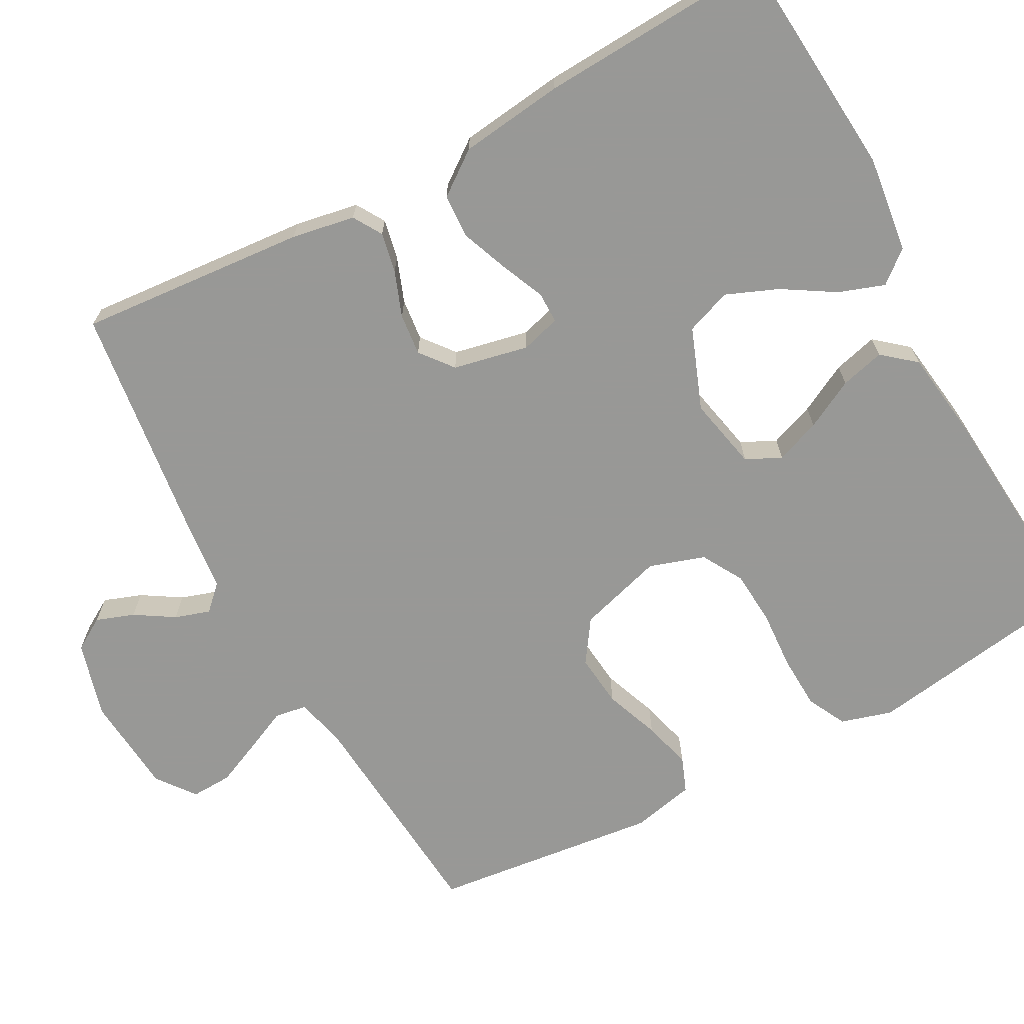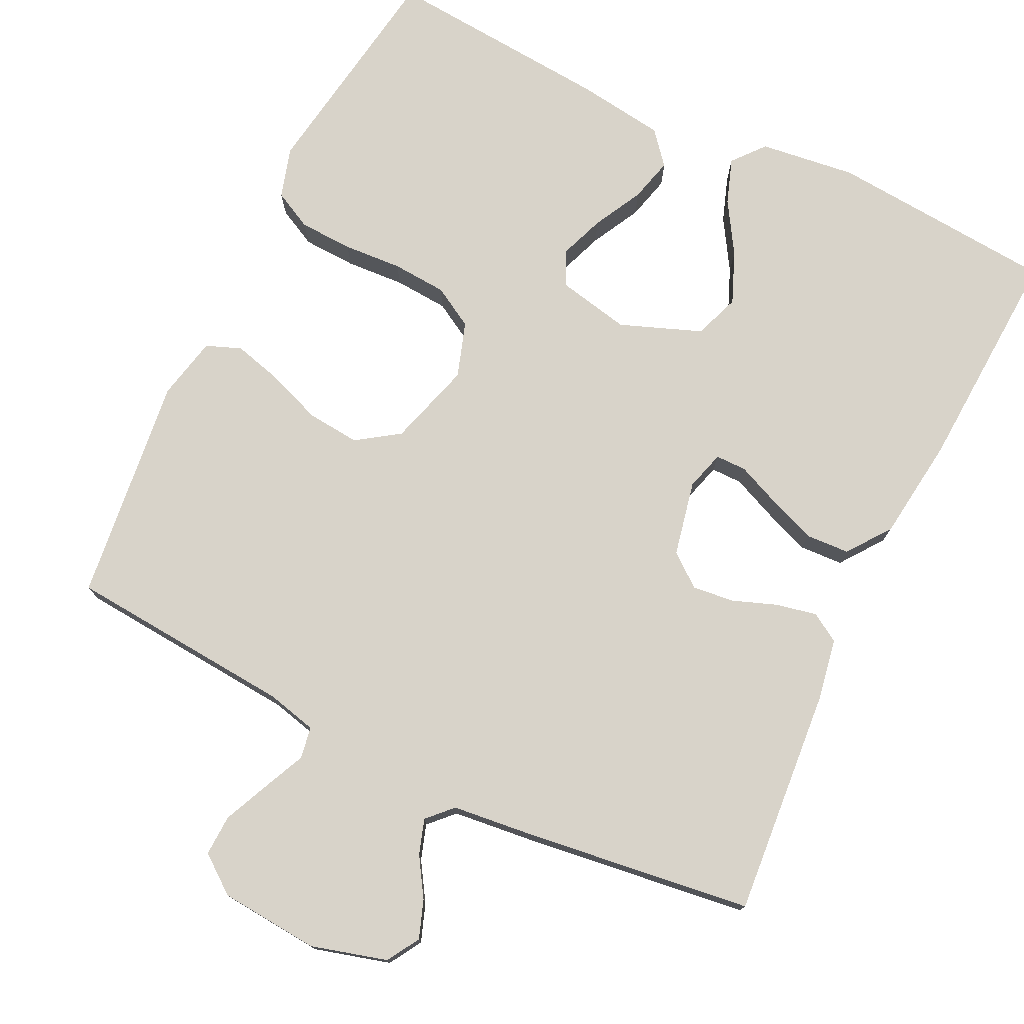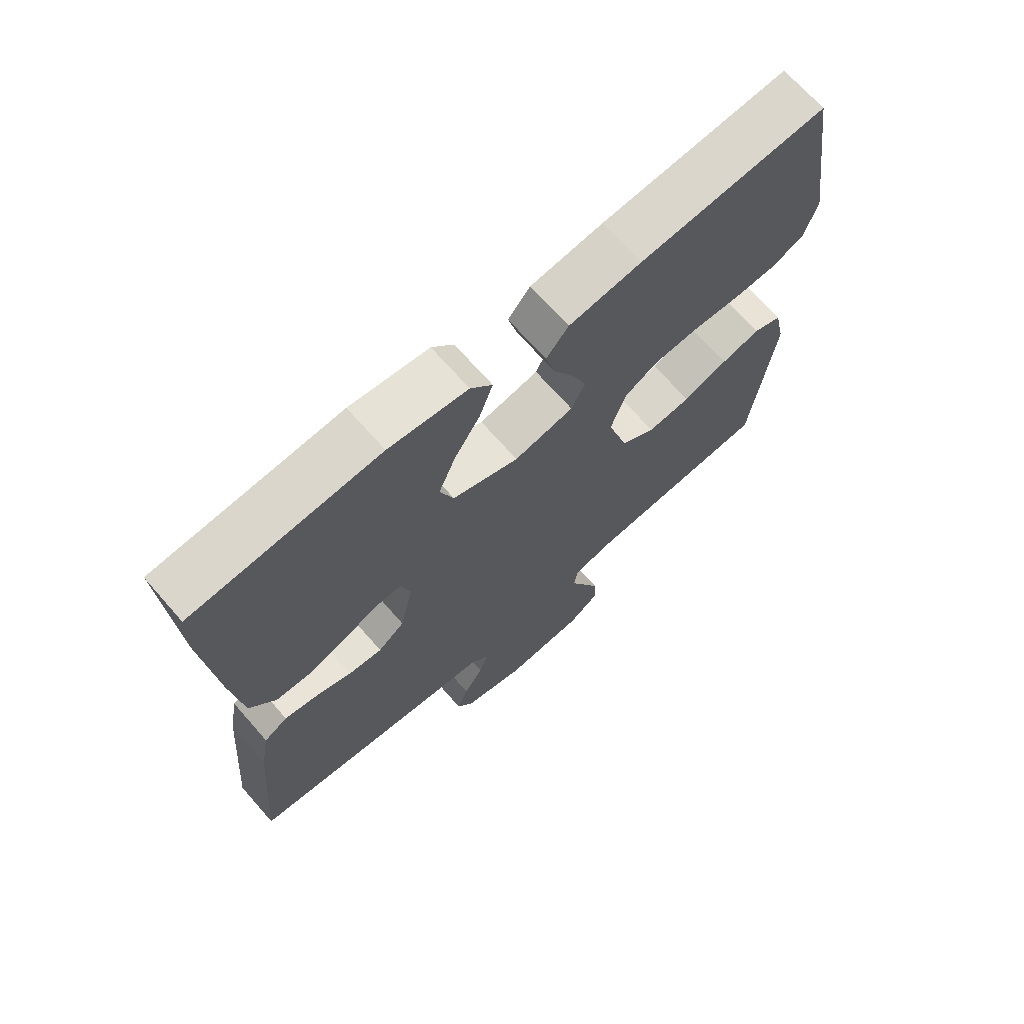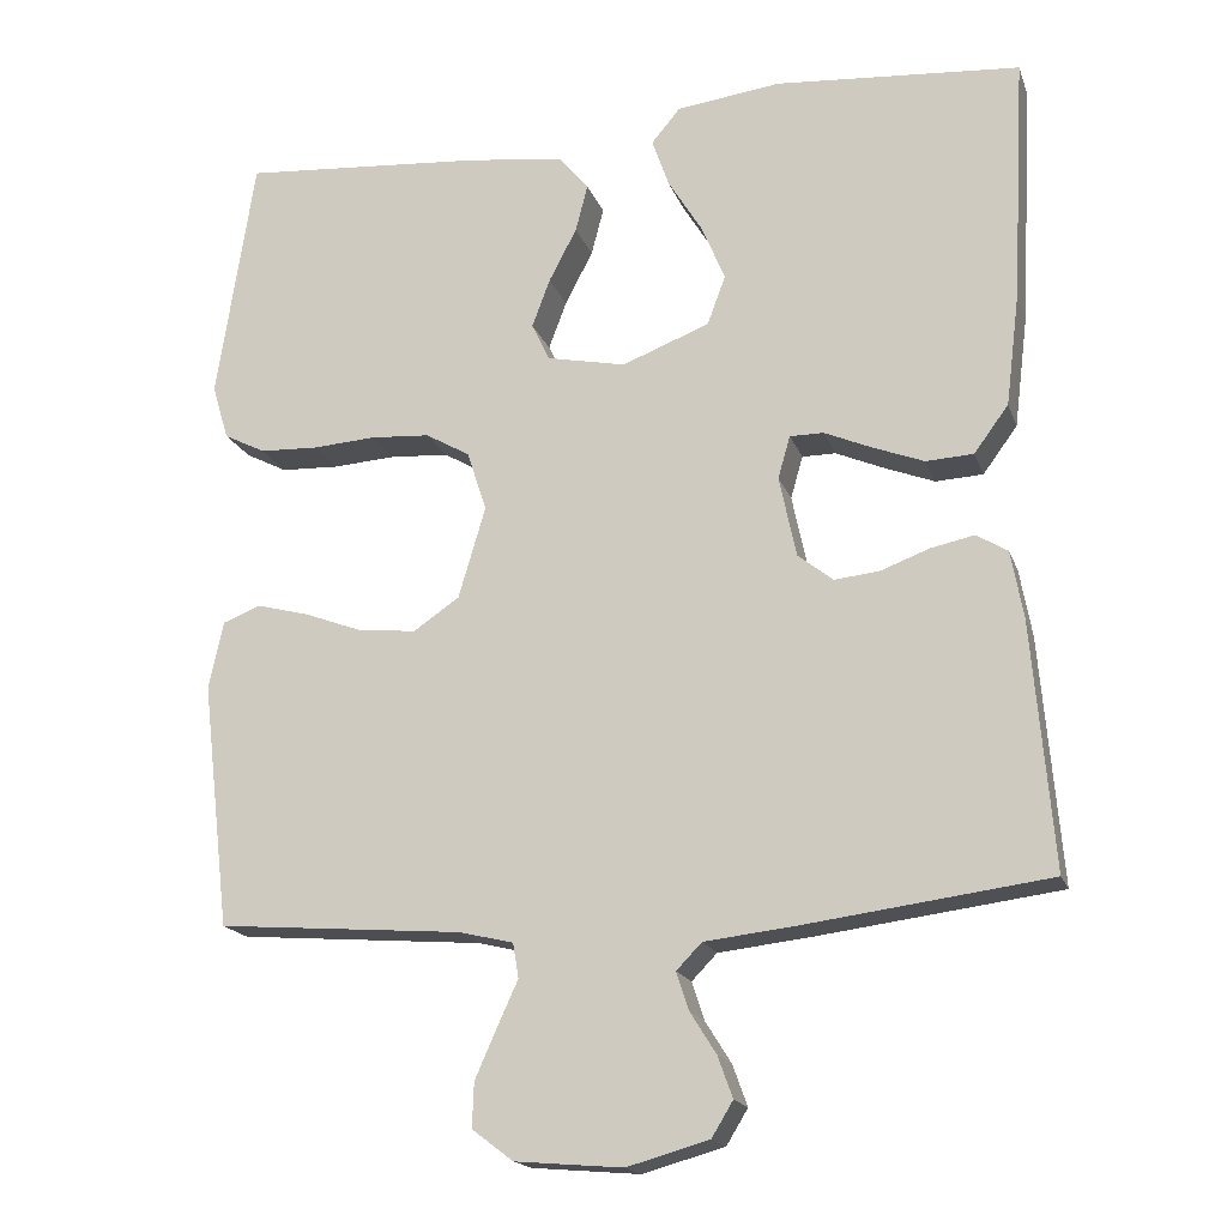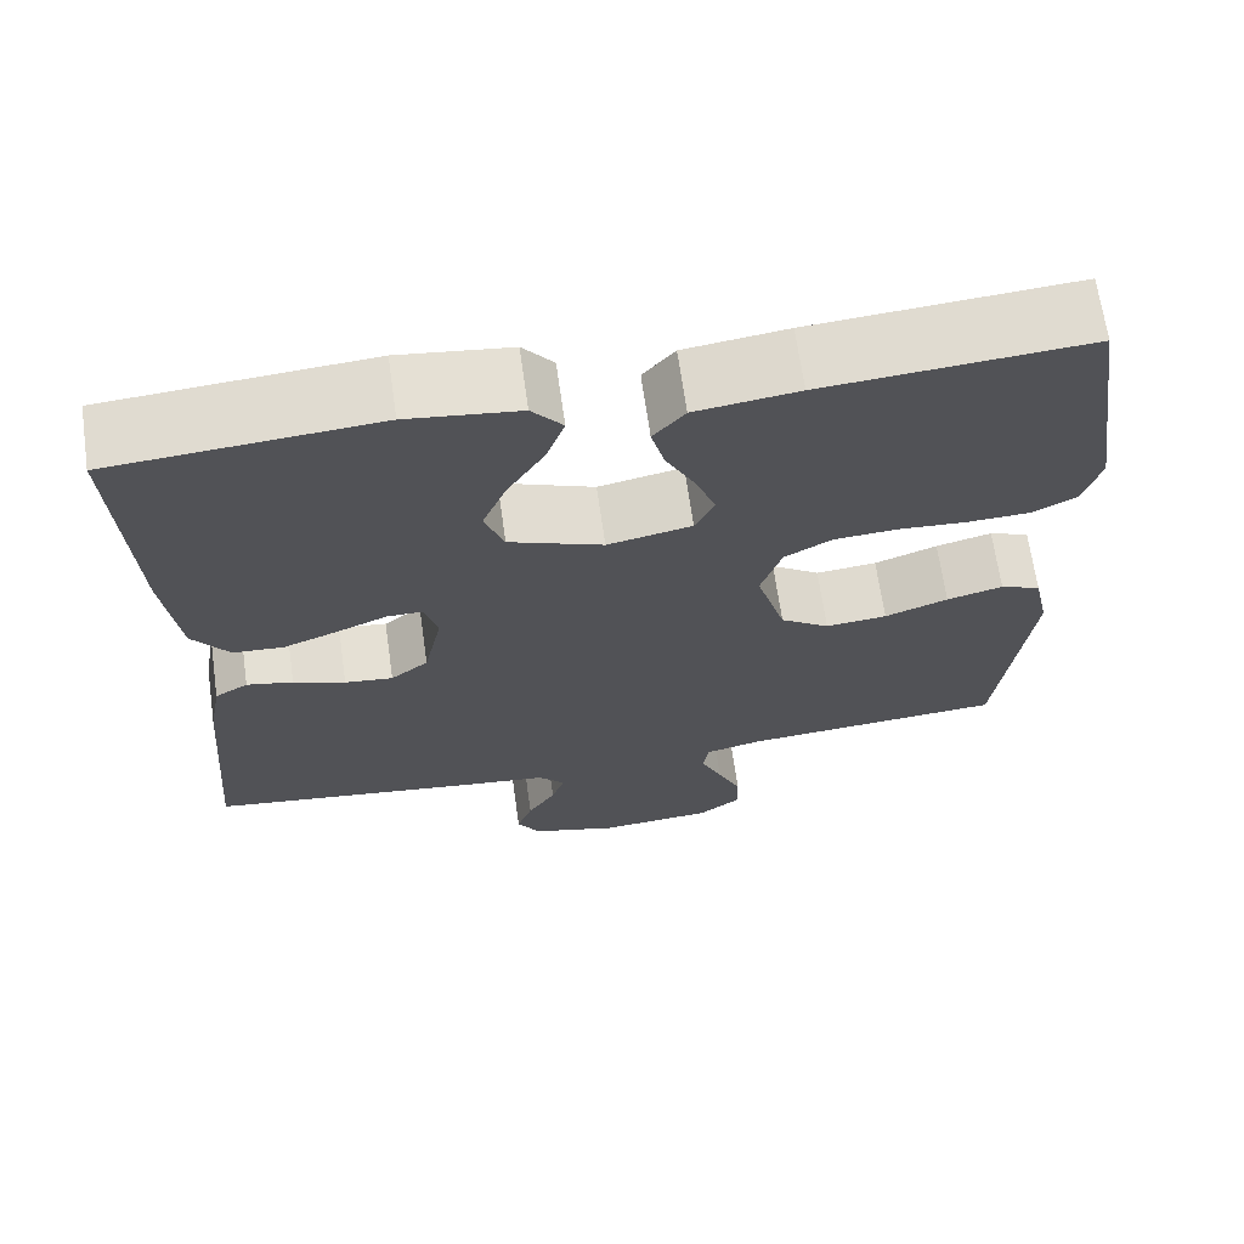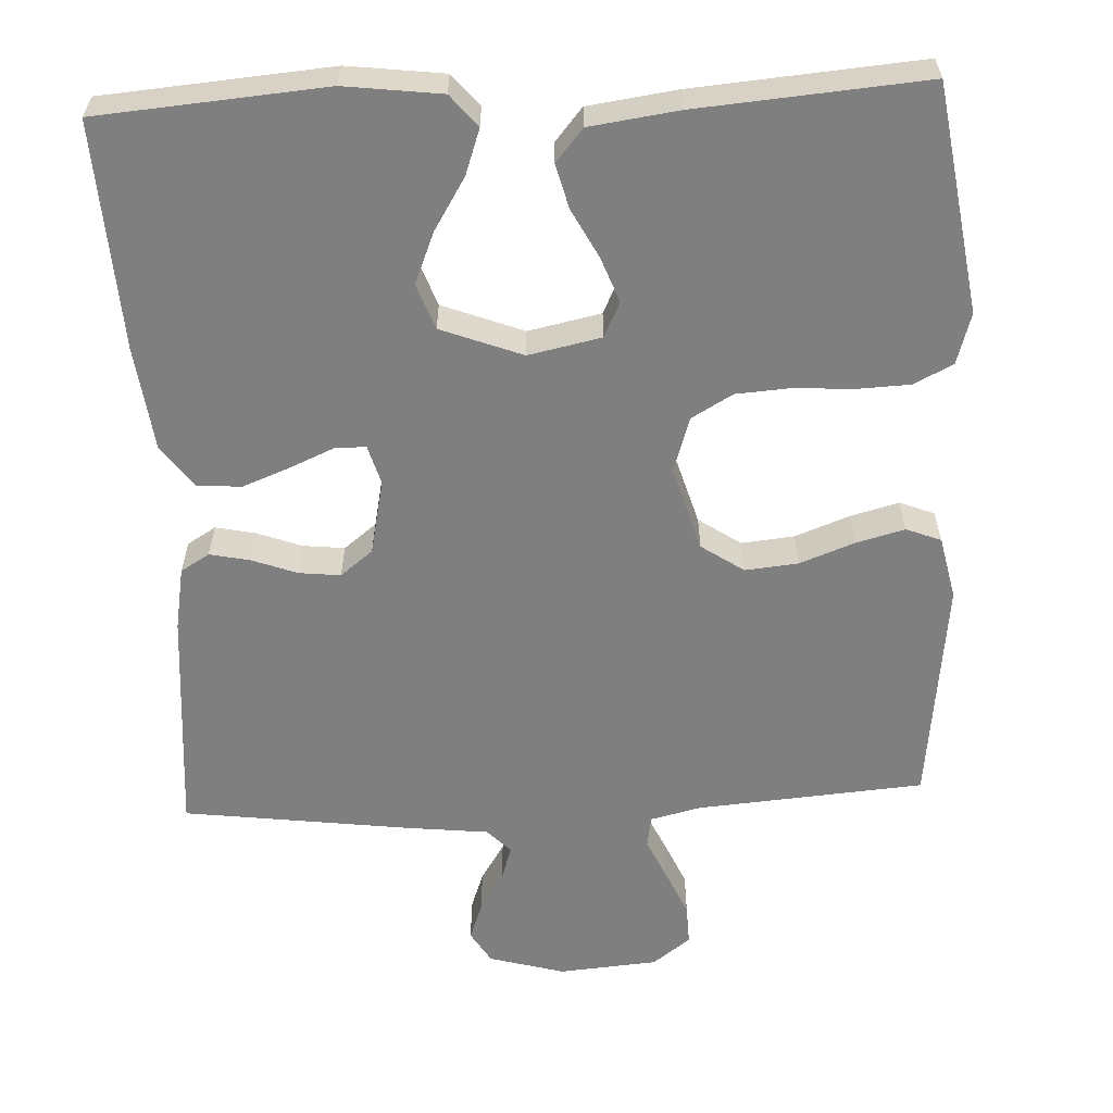
<metadata>
{"format":"obj","ext":"obj","renderer":"f3d","projection":"perspective","resolution":1024,"background":"white","views":[{"elev":-68.5,"azim":-61.5,"up":"+Y"},{"elev":76.0,"azim":-154.1,"up":"+Y"},{"elev":69.4,"azim":-41.3,"up":"+Z"},{"elev":-17.8,"azim":-163.8,"up":"+Z"},{"elev":67.4,"azim":-8.1,"up":"+Z"},{"elev":-59.7,"azim":2.7,"up":"+Y"}]}
</metadata>
<code>
v 0.5 0.07 -0.5
v 0.2 0.07 -0.524
v 0.134 0.07 -0.54
v 0.127 0.07 -0.582
v 0.152 0.07 -0.637
v 0.179 0.07 -0.698
v 0.181 0.07 -0.752
v 0.131 0.07 -0.79
v 0 0.07 -0.801
v -0.1 0.07 -0.773
v -0.126 0.07 -0.73
v -0.108 0.07 -0.68
v -0.076 0.07 -0.629
v -0.061 0.07 -0.583
v -0.092 0.07 -0.551
v -0.2 0.07 -0.539
v -0.5 0.07 -0.5
v -0.475 0.07 -0.2
v -0.46 0.07 -0.117
v -0.422 0.07 -0.094
v -0.369 0.07 -0.105
v -0.31 0.07 -0.127
v -0.255 0.07 -0.133
v -0.212 0.07 -0.099
v -0.191 0.07 0
v -0.206 0.07 0.052
v -0.247 0.07 0.052
v -0.305 0.07 0.027
v -0.367 0.07 0.003
v -0.425 0.07 0.006
v -0.467 0.07 0.063
v -0.484 0.07 0.2
v -0.5 0.07 0.5
v -0.2 0.07 0.524
v -0.073 0.07 0.508
v -0.038 0.07 0.466
v -0.059 0.07 0.406
v -0.101 0.07 0.338
v -0.129 0.07 0.27
v -0.107 0.07 0.21
v 0 0.07 0.169
v 0.096 0.07 0.189
v 0.118 0.07 0.235
v 0.096 0.07 0.294
v 0.062 0.07 0.359
v 0.047 0.07 0.417
v 0.083 0.07 0.46
v 0.2 0.07 0.476
v 0.5 0.07 0.5
v 0.546 0.07 0.2
v 0.526 0.07 0.133
v 0.475 0.07 0.107
v 0.404 0.07 0.104
v 0.326 0.07 0.109
v 0.254 0.07 0.104
v 0.2 0.07 0.073
v 0.176 0.07 0
v 0.209 0.07 -0.112
v 0.265 0.07 -0.15
v 0.335 0.07 -0.143
v 0.407 0.07 -0.116
v 0.471 0.07 -0.099
v 0.517 0.07 -0.117
v 0.535 0.07 -0.2
v 0.5 0 -0.5
v 0.2 0 -0.524
v 0.134 0 -0.54
v 0.127 0 -0.582
v 0.152 0 -0.637
v 0.179 0 -0.698
v 0.181 0 -0.752
v 0.131 0 -0.79
v 0 0 -0.801
v -0.1 0 -0.773
v -0.126 0 -0.73
v -0.108 0 -0.68
v -0.076 0 -0.629
v -0.061 0 -0.583
v -0.092 0 -0.551
v -0.2 0 -0.539
v -0.5 0 -0.5
v -0.475 0 -0.2
v -0.46 0 -0.117
v -0.422 0 -0.094
v -0.369 0 -0.105
v -0.31 0 -0.127
v -0.255 0 -0.133
v -0.212 0 -0.099
v -0.191 0 0
v -0.206 0 0.052
v -0.247 0 0.052
v -0.305 0 0.027
v -0.367 0 0.003
v -0.425 0 0.006
v -0.467 0 0.063
v -0.484 0 0.2
v -0.5 0 0.5
v -0.2 0 0.524
v -0.073 0 0.508
v -0.038 0 0.466
v -0.059 0 0.406
v -0.101 0 0.338
v -0.129 0 0.27
v -0.107 0 0.21
v 0 0 0.169
v 0.096 0 0.189
v 0.118 0 0.235
v 0.096 0 0.294
v 0.062 0 0.359
v 0.047 0 0.417
v 0.083 0 0.46
v 0.2 0 0.476
v 0.5 0 0.5
v 0.546 0 0.2
v 0.526 0 0.133
v 0.475 0 0.107
v 0.404 0 0.104
v 0.326 0 0.109
v 0.254 0 0.104
v 0.2 0 0.073
v 0.176 0 0
v 0.209 0 -0.112
v 0.265 0 -0.15
v 0.335 0 -0.143
v 0.407 0 -0.116
v 0.471 0 -0.099
v 0.517 0 -0.117
v 0.535 0 -0.2
f 63 64 1 2
f 60 61 62 63
f 60 63 2 3
f 59 60 3
f 58 59 3
f 57 58 3
f 51 52 53 54
f 51 54 55
f 50 51 55
f 49 50 55
f 48 49 55 56
f 44 45 46 47
f 43 44 47 48
f 35 36 37 38
f 35 38 39
f 34 35 39
f 33 34 39
f 32 33 39 40
f 27 28 29 30
f 27 30 31 32
f 19 20 21 22
f 19 22 23
f 18 19 23
f 15 16 17 18
f 15 18 23
f 14 15 23 24
f 10 11 12 13
f 10 13 14
f 9 10 14
f 8 9 14
f 4 5 6 7
f 4 7 8 14
f 57 3 4 14
f 43 48 56 57
f 42 43 57 14
f 27 32 40 41
f 26 27 41 42
f 25 26 42
f 14 24 25 42
f 66 65 128 127
f 127 126 125 124
f 67 66 127 124
f 67 124 123
f 67 123 122
f 67 122 121
f 118 117 116 115
f 119 118 115
f 119 115 114
f 119 114 113
f 120 119 113 112
f 111 110 109 108
f 112 111 108 107
f 102 101 100 99
f 103 102 99
f 103 99 98
f 103 98 97
f 104 103 97 96
f 94 93 92 91
f 96 95 94 91
f 86 85 84 83
f 87 86 83
f 87 83 82
f 82 81 80 79
f 87 82 79
f 88 87 79 78
f 77 76 75 74
f 78 77 74
f 78 74 73
f 78 73 72
f 71 70 69 68
f 78 72 71 68
f 78 68 67 121
f 121 120 112 107
f 78 121 107 106
f 105 104 96 91
f 106 105 91 90
f 106 90 89
f 106 89 88 78
f 1 65 66 2
f 2 66 67 3
f 3 67 68 4
f 4 68 69 5
f 5 69 70 6
f 6 70 71 7
f 7 71 72 8
f 8 72 73 9
f 9 73 74 10
f 10 74 75 11
f 11 75 76 12
f 12 76 77 13
f 13 77 78 14
f 14 78 79 15
f 15 79 80 16
f 16 80 81 17
f 17 81 82 18
f 18 82 83 19
f 19 83 84 20
f 20 84 85 21
f 21 85 86 22
f 22 86 87 23
f 23 87 88 24
f 24 88 89 25
f 25 89 90 26
f 26 90 91 27
f 27 91 92 28
f 28 92 93 29
f 29 93 94 30
f 30 94 95 31
f 31 95 96 32
f 32 96 97 33
f 33 97 98 34
f 34 98 99 35
f 35 99 100 36
f 36 100 101 37
f 37 101 102 38
f 38 102 103 39
f 39 103 104 40
f 40 104 105 41
f 41 105 106 42
f 42 106 107 43
f 43 107 108 44
f 44 108 109 45
f 45 109 110 46
f 46 110 111 47
f 47 111 112 48
f 48 112 113 49
f 49 113 114 50
f 50 114 115 51
f 51 115 116 52
f 52 116 117 53
f 53 117 118 54
f 54 118 119 55
f 55 119 120 56
f 56 120 121 57
f 57 121 122 58
f 58 122 123 59
f 59 123 124 60
f 60 124 125 61
f 61 125 126 62
f 62 126 127 63
f 63 127 128 64
f 64 128 65 1

</code>
